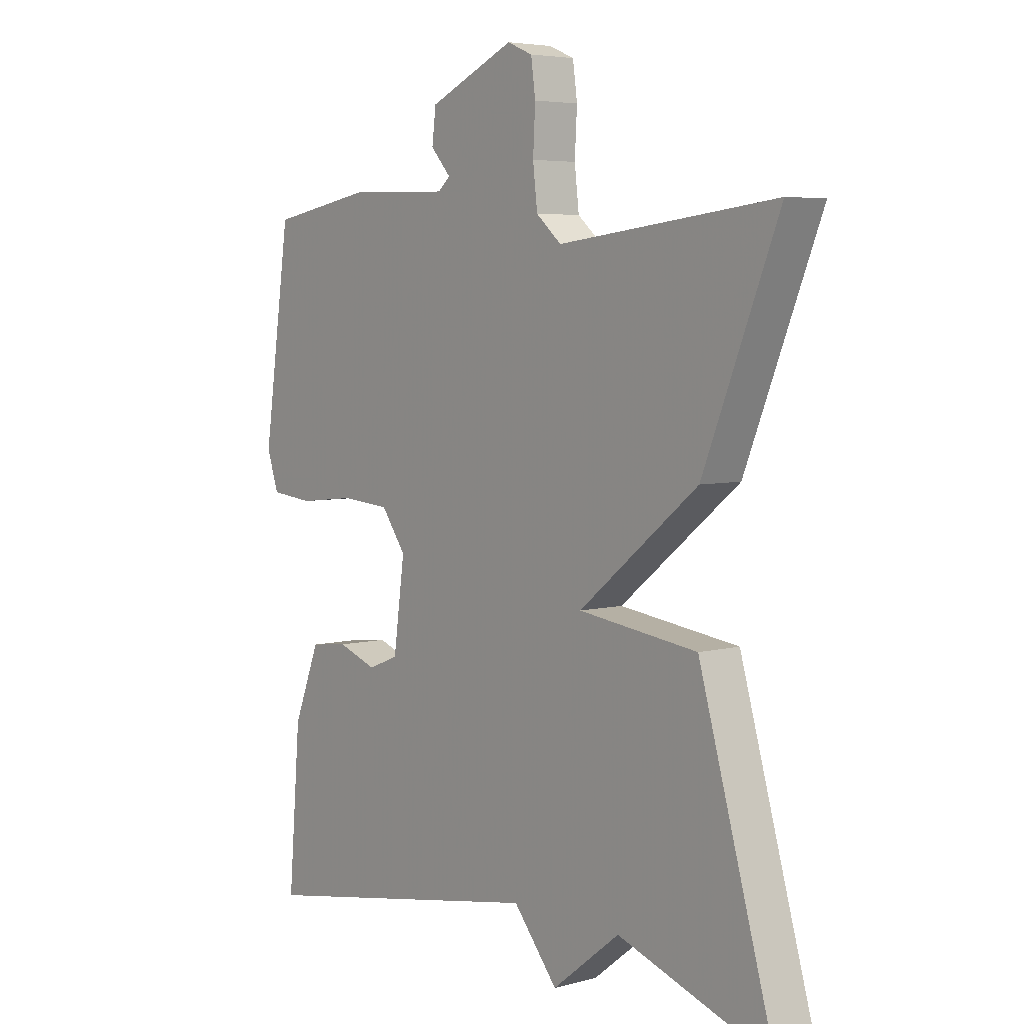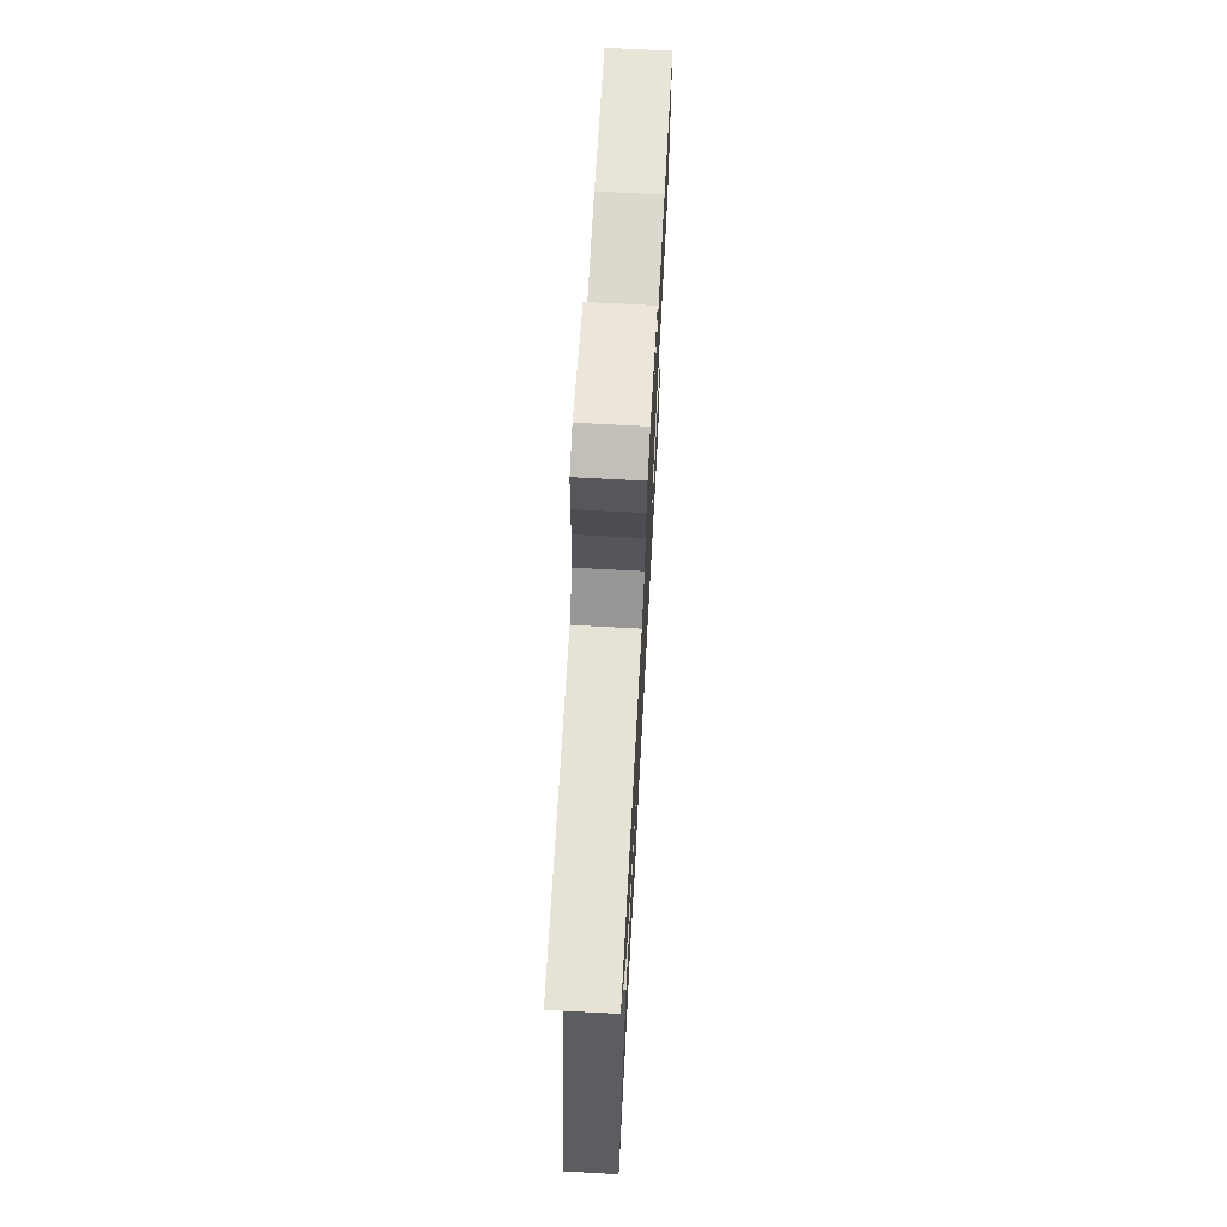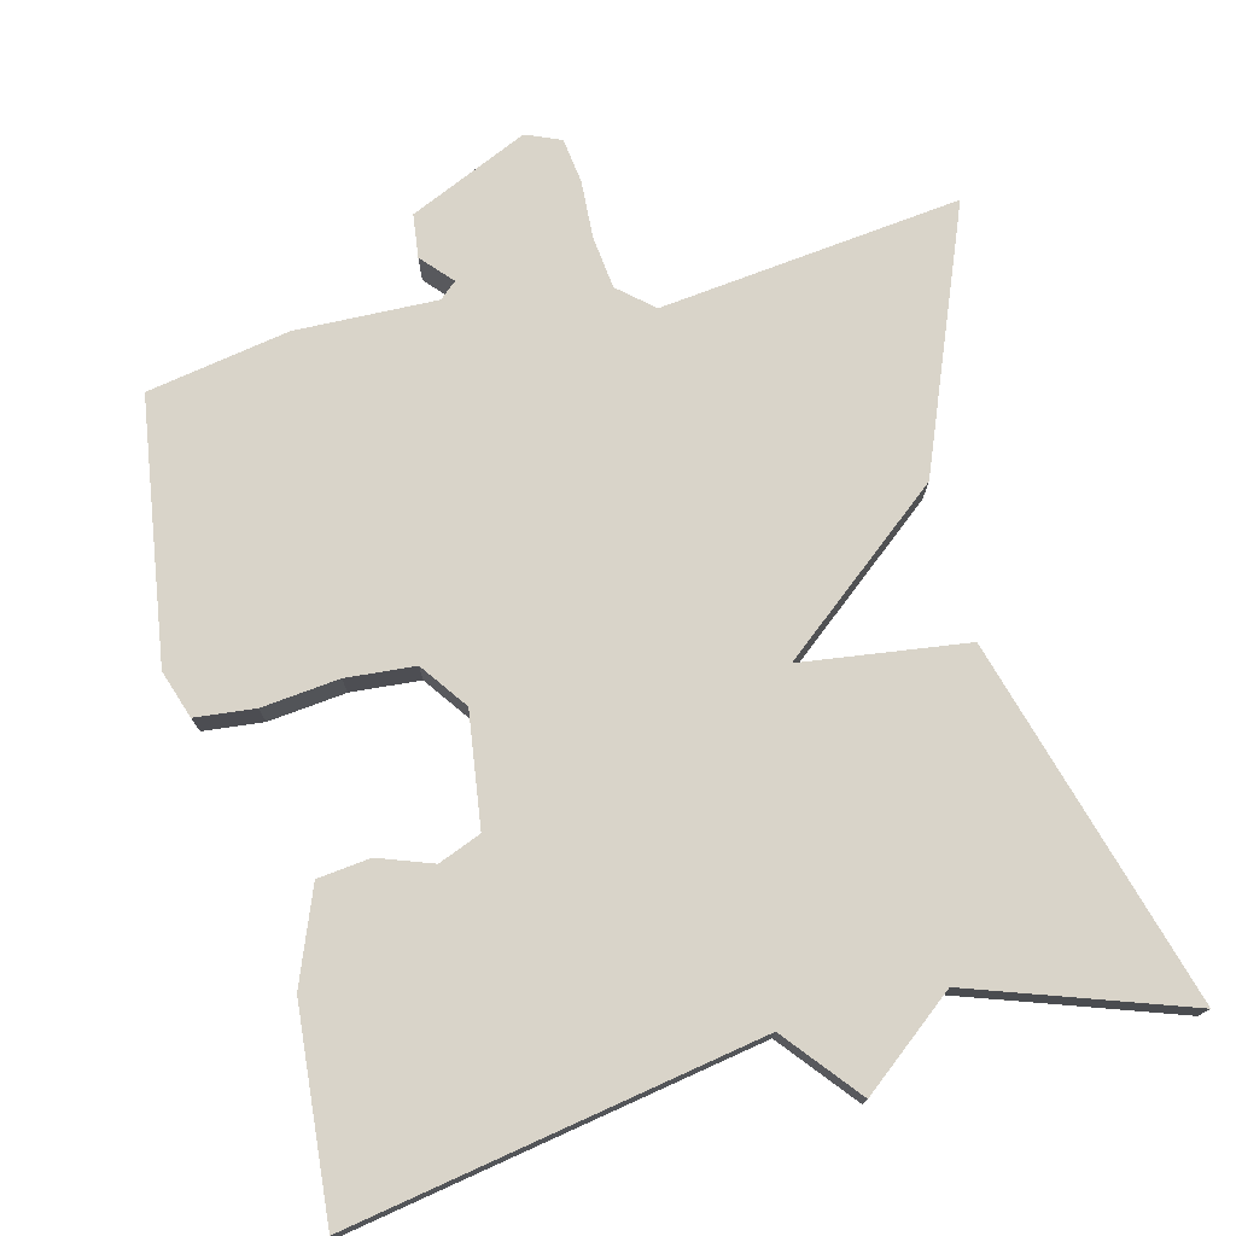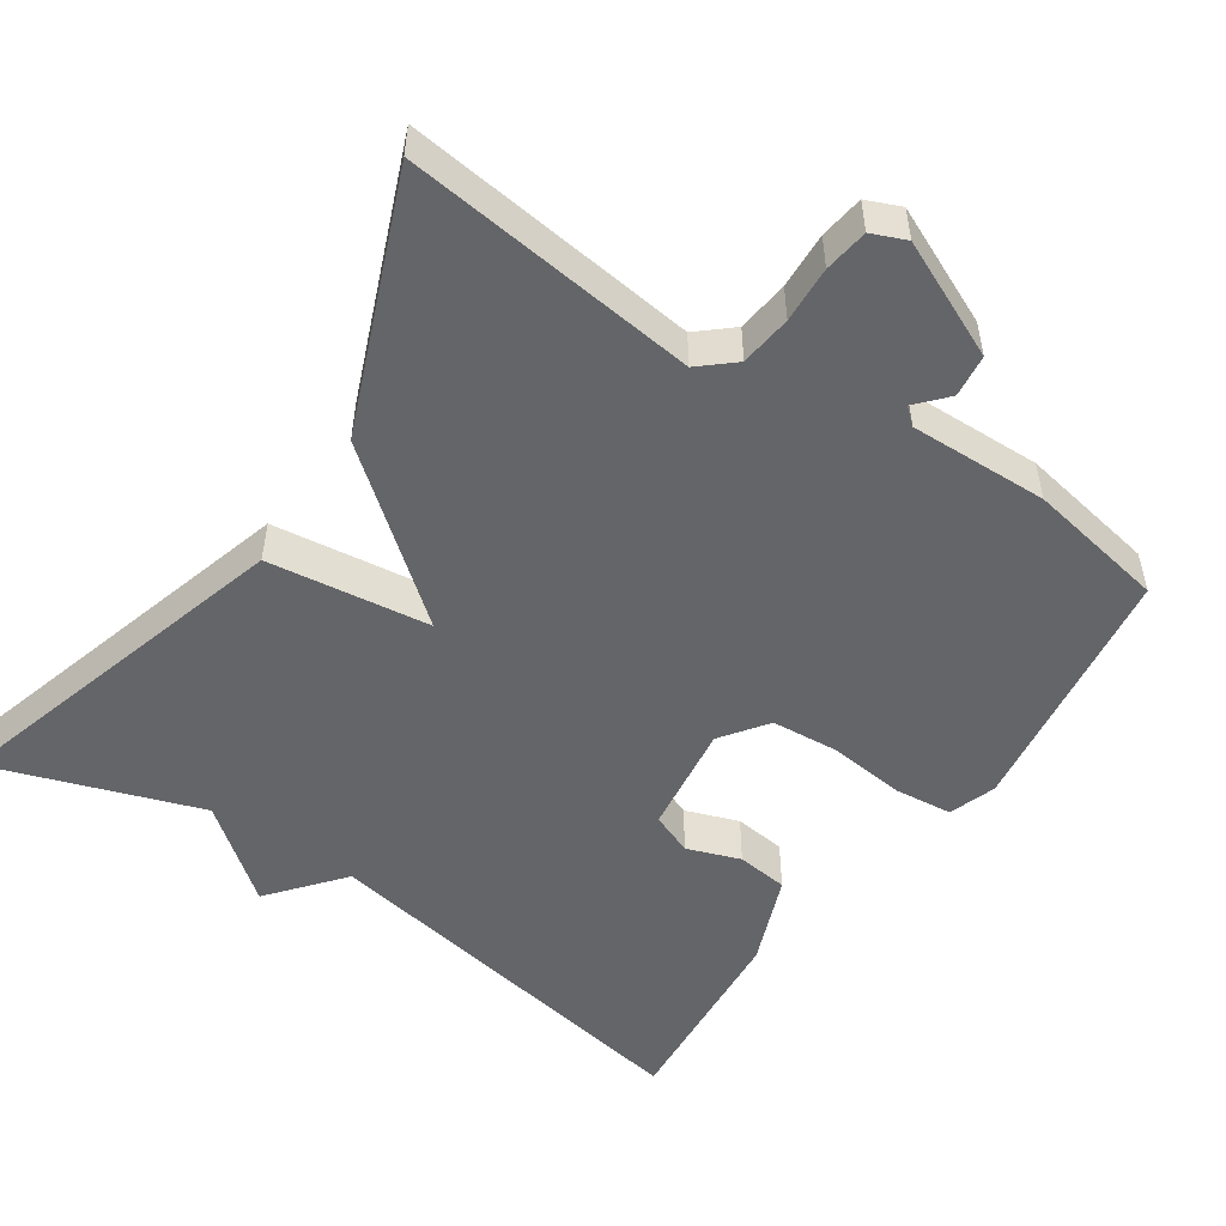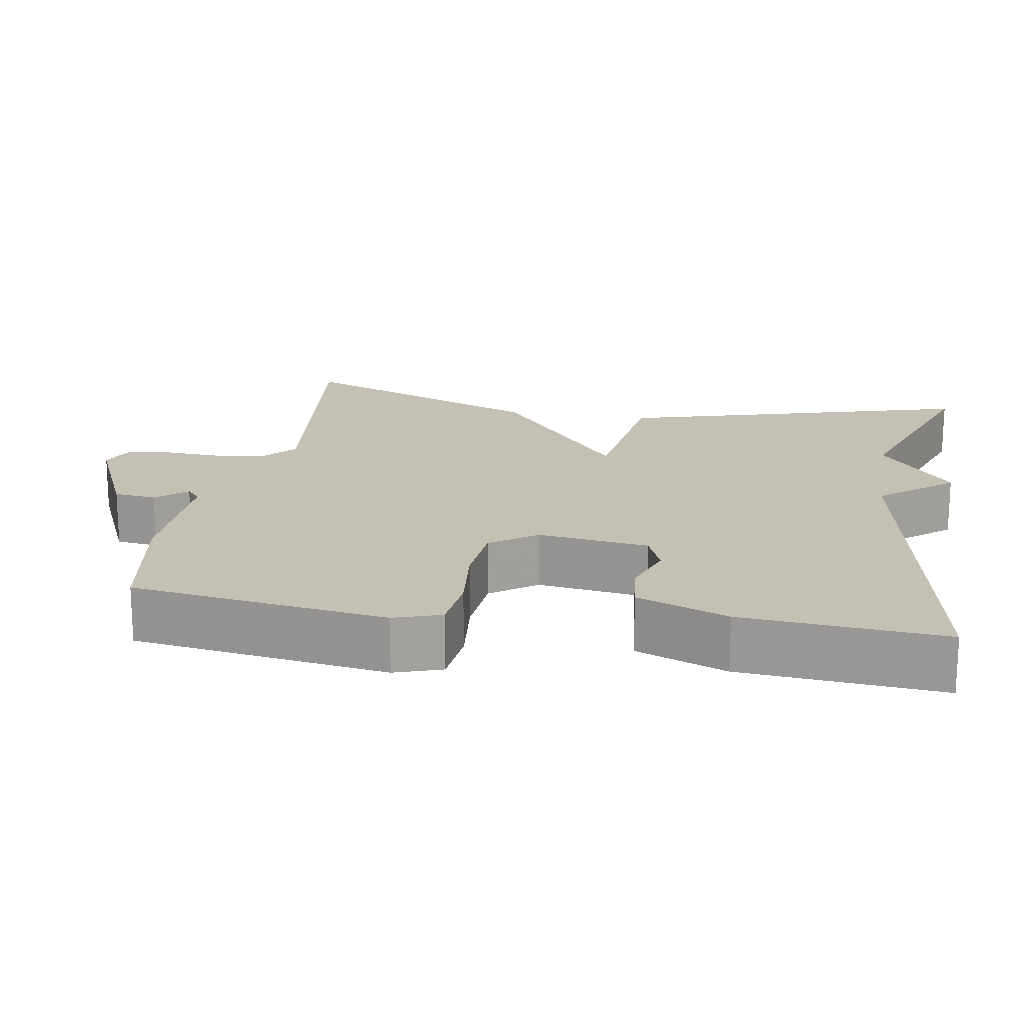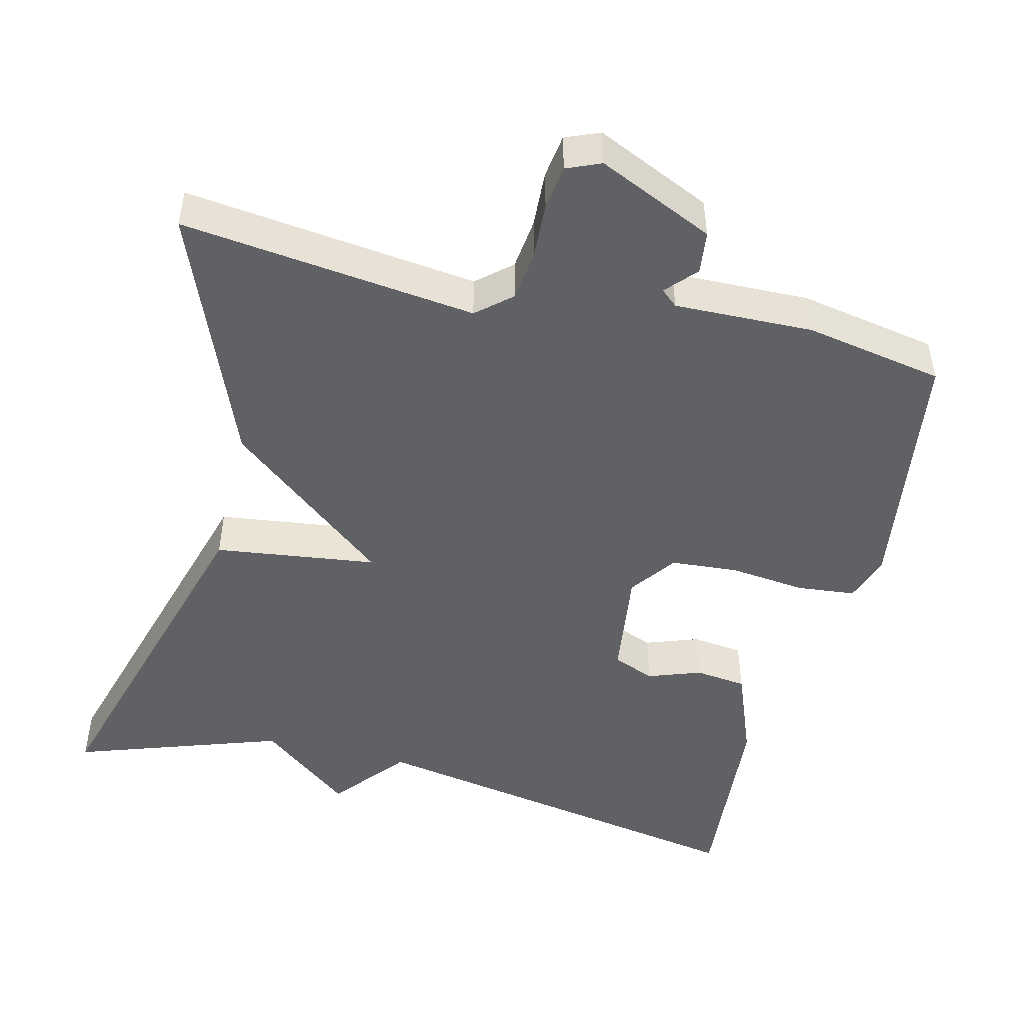
<metadata>
{"format":"obj","ext":"obj","renderer":"f3d","projection":"perspective","resolution":1024,"background":"white","views":[{"elev":5.2,"azim":-129.5,"up":"+Z"},{"elev":70.5,"azim":-86.9,"up":"+Z"},{"elev":74.9,"azim":165.8,"up":"+Y"},{"elev":-51.6,"azim":-34.1,"up":"+Y"},{"elev":18.2,"azim":99.6,"up":"+Y"},{"elev":-48.4,"azim":-13.9,"up":"+Y"}]}
</metadata>
<code>
v 0.5 0.07 -0.5
v -0.026 0.07 -0.406
v -0.105 0.07 -0.502
v -0.226 0.07 -0.406
v -0.5 0.07 -0.5
v -0.366 0.07 -0.033
v -0.153 0.07 -0.005
v -0.366 0.07 0.167
v -0.5 0.07 0.5
v -0.113 0.07 0.454
v -0.068 0.07 0.493
v -0.06 0.07 0.561
v -0.064 0.07 0.635
v -0.056 0.07 0.693
v -0.011 0.07 0.712
v 0.142 0.07 0.643
v 0.149 0.07 0.587
v 0.113 0.07 0.547
v 0.135 0.07 0.528
v 0.317 0.07 0.533
v 0.5 0.07 0.5
v 0.549 0.07 0.163
v 0.528 0.07 0.101
v 0.451 0.07 0.093
v 0.351 0.07 0.104
v 0.262 0.07 0.097
v 0.218 0.07 0.036
v 0.238 0.07 -0.11
v 0.293 0.07 -0.132
v 0.363 0.07 -0.107
v 0.431 0.07 -0.115
v 0.478 0.07 -0.235
v 0.5 0 -0.5
v -0.026 0 -0.406
v -0.105 0 -0.502
v -0.226 0 -0.406
v -0.5 0 -0.5
v -0.366 0 -0.033
v -0.153 0 -0.005
v -0.366 0 0.167
v -0.5 0 0.5
v -0.113 0 0.454
v -0.068 0 0.493
v -0.06 0 0.561
v -0.064 0 0.635
v -0.056 0 0.693
v -0.011 0 0.712
v 0.142 0 0.643
v 0.149 0 0.587
v 0.113 0 0.547
v 0.135 0 0.528
v 0.317 0 0.533
v 0.5 0 0.5
v 0.549 0 0.163
v 0.528 0 0.101
v 0.451 0 0.093
v 0.351 0 0.104
v 0.262 0 0.097
v 0.218 0 0.036
v 0.238 0 -0.11
v 0.293 0 -0.132
v 0.363 0 -0.107
v 0.431 0 -0.115
v 0.478 0 -0.235
f 32 1 2
f 31 32 2
f 30 31 2
f 29 30 2
f 28 29 2
f 27 28 2
f 23 24 25
f 22 23 25
f 21 22 25
f 20 21 25
f 19 20 25
f 18 19 25 26
f 16 17 18
f 15 16 18
f 14 15 18
f 13 14 18
f 12 13 18
f 18 26 27
f 12 18 27
f 11 12 27
f 7 8 9 10
f 27 2 3
f 11 27 3
f 10 11 3
f 7 10 3
f 4 5 6 7
f 3 4 7
f 34 33 64
f 34 64 63
f 34 63 62
f 34 62 61
f 34 61 60
f 34 60 59
f 57 56 55
f 57 55 54
f 57 54 53
f 57 53 52
f 57 52 51
f 58 57 51 50
f 50 49 48
f 50 48 47
f 50 47 46
f 50 46 45
f 50 45 44
f 59 58 50
f 59 50 44
f 59 44 43
f 42 41 40 39
f 35 34 59
f 35 59 43
f 35 43 42
f 35 42 39
f 39 38 37 36
f 39 36 35
f 1 33 34 2
f 2 34 35 3
f 3 35 36 4
f 4 36 37 5
f 5 37 38 6
f 6 38 39 7
f 7 39 40 8
f 8 40 41 9
f 9 41 42 10
f 10 42 43 11
f 11 43 44 12
f 12 44 45 13
f 13 45 46 14
f 14 46 47 15
f 15 47 48 16
f 16 48 49 17
f 17 49 50 18
f 18 50 51 19
f 19 51 52 20
f 20 52 53 21
f 21 53 54 22
f 22 54 55 23
f 23 55 56 24
f 24 56 57 25
f 25 57 58 26
f 26 58 59 27
f 27 59 60 28
f 28 60 61 29
f 29 61 62 30
f 30 62 63 31
f 31 63 64 32
f 32 64 33 1

</code>
